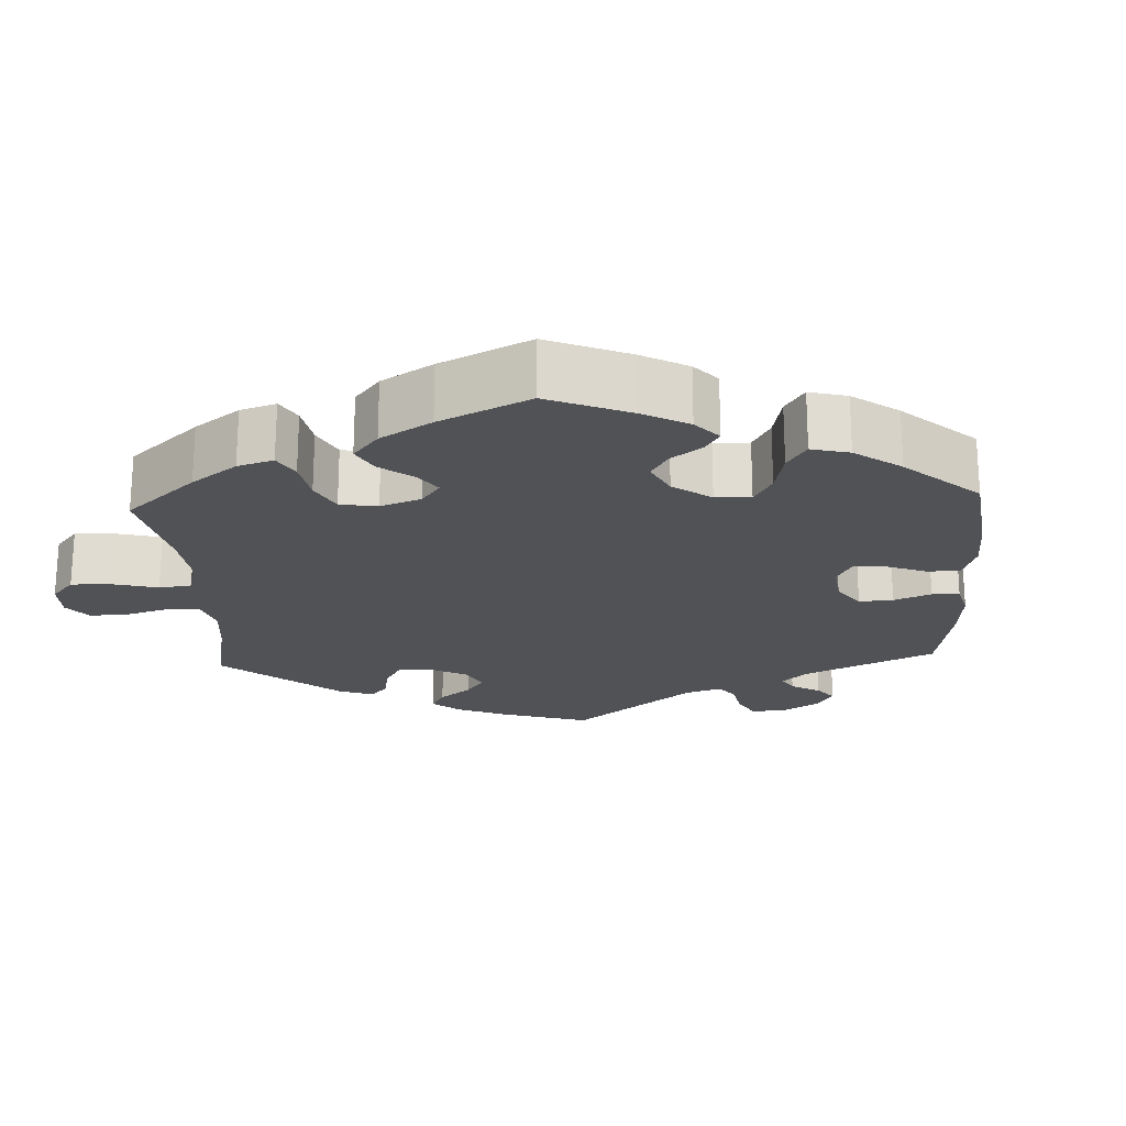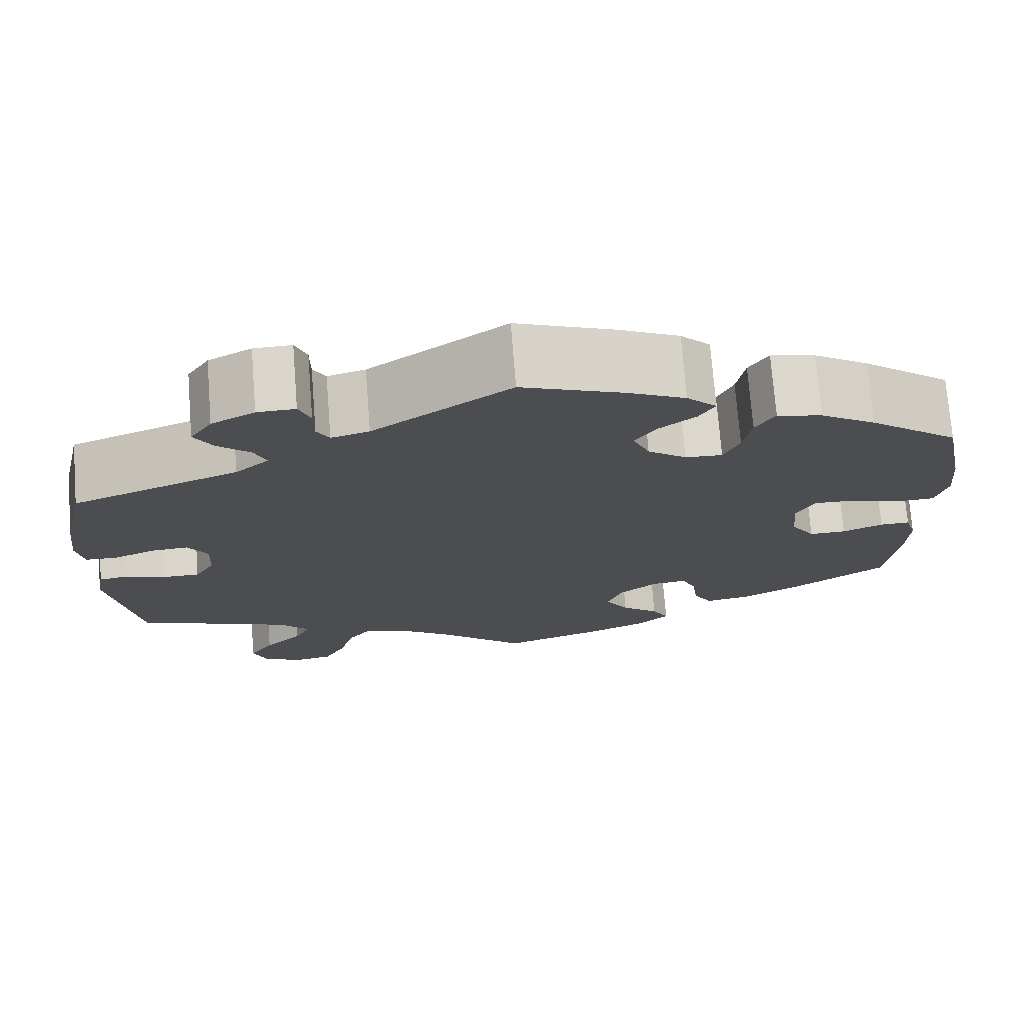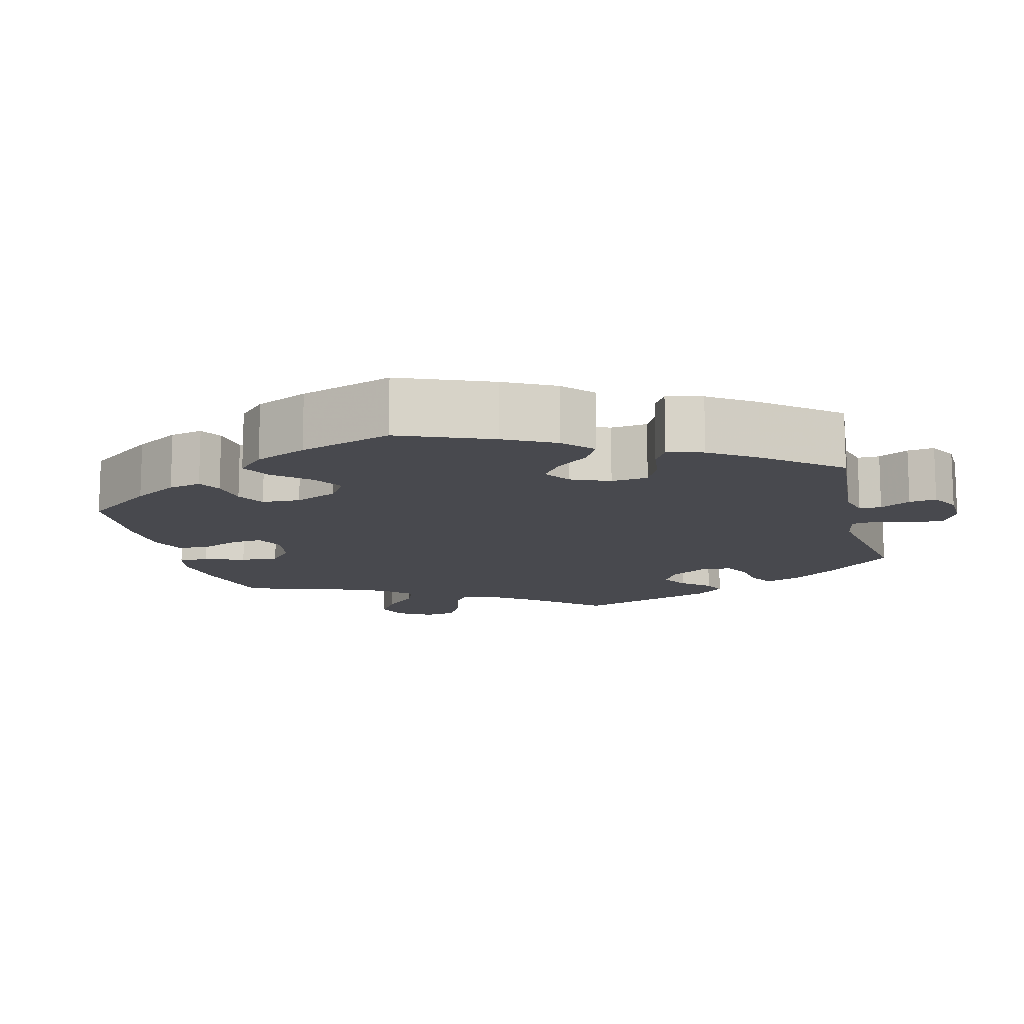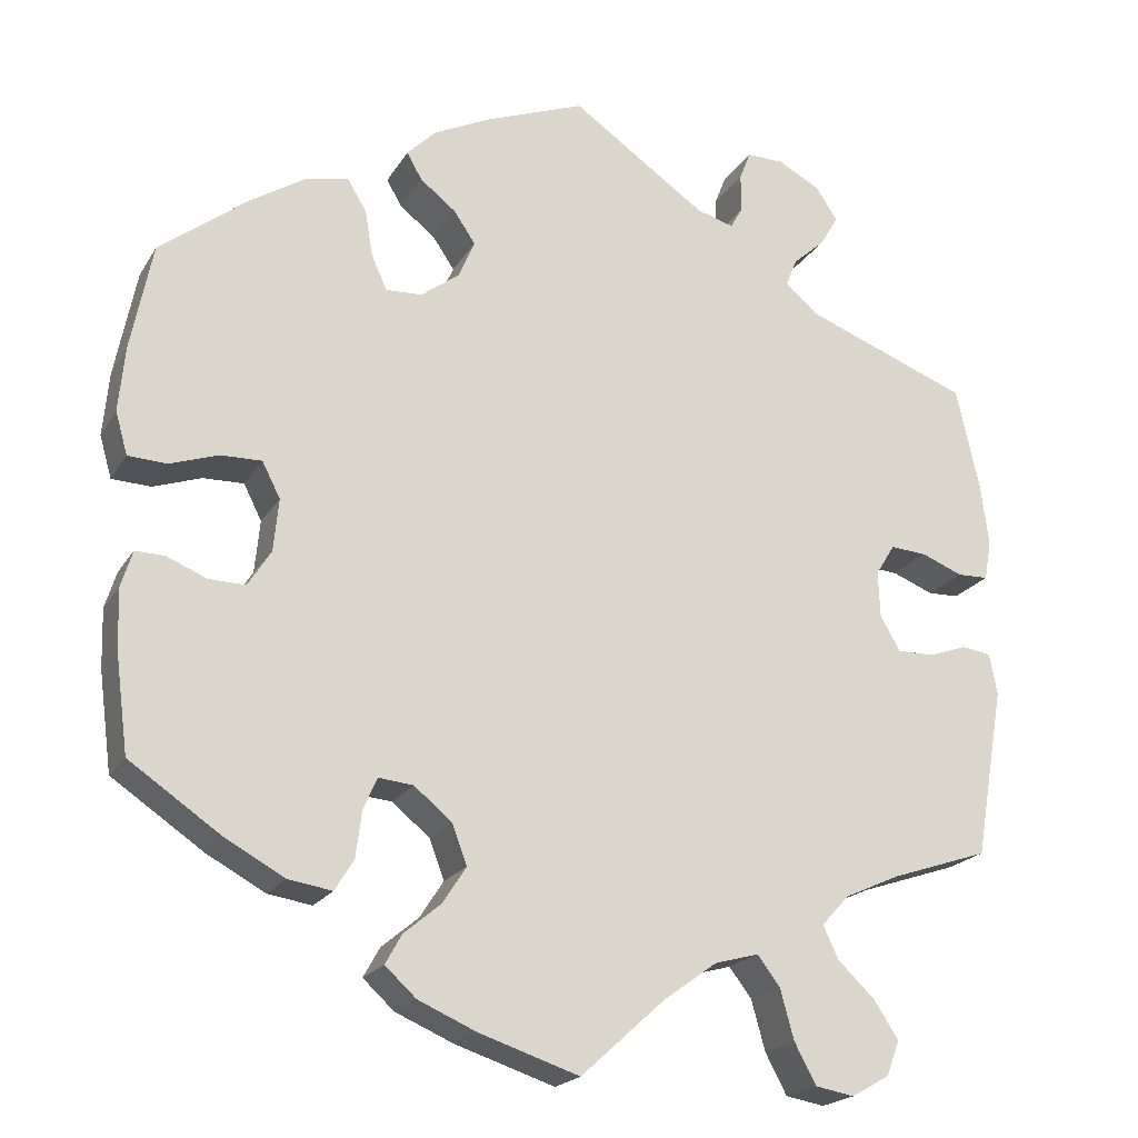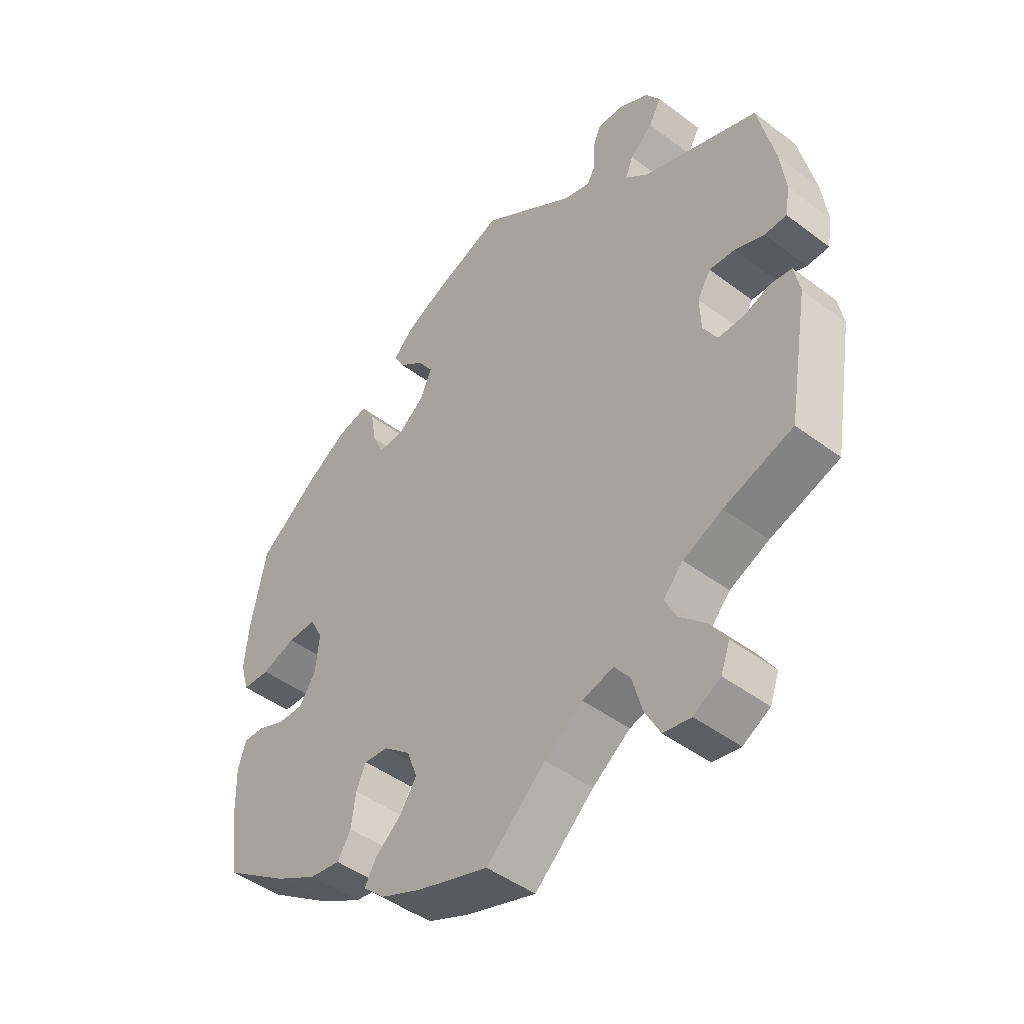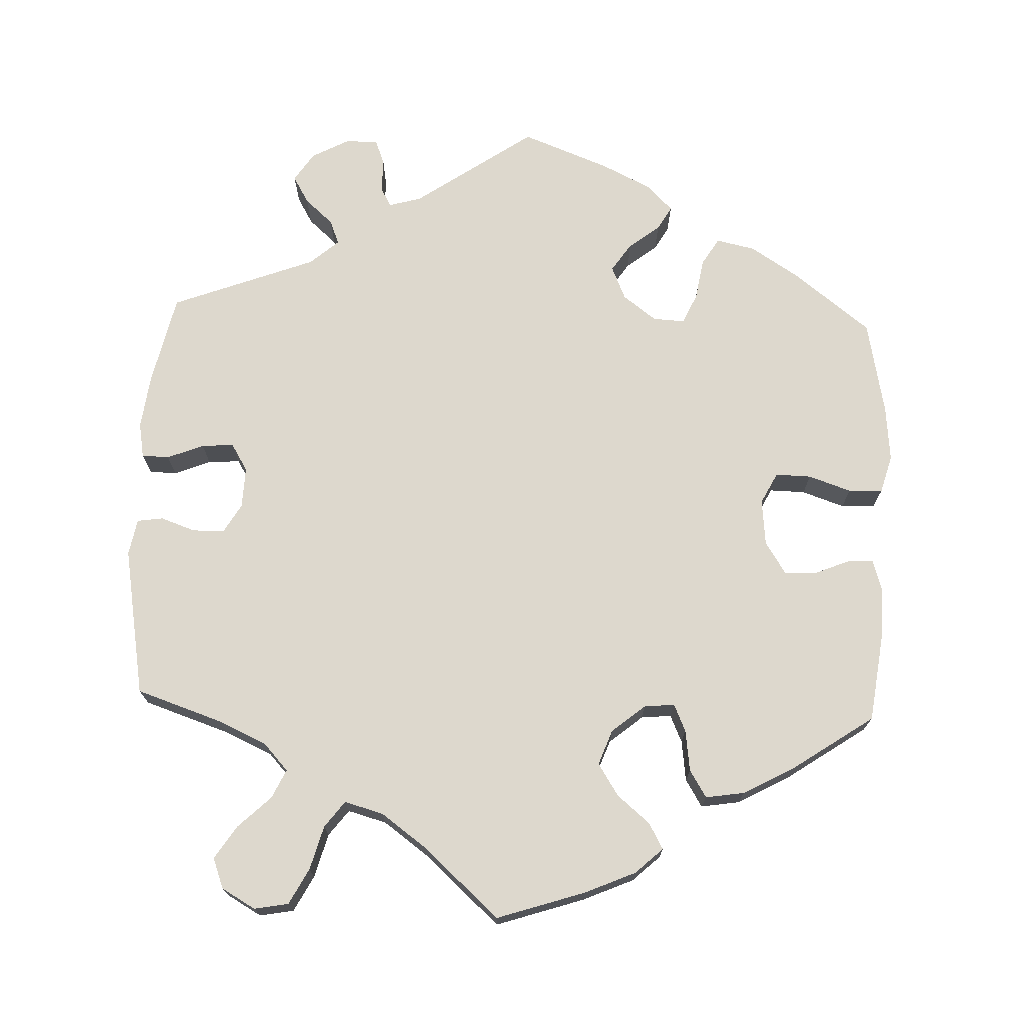
<metadata>
{"format":"obj","ext":"obj","renderer":"f3d","projection":"perspective","resolution":1024,"background":"white","views":[{"elev":-21.0,"azim":-117.1,"up":"+Y"},{"elev":73.8,"azim":175.5,"up":"+Z"},{"elev":-12.7,"azim":-45.8,"up":"+Y"},{"elev":-20.4,"azim":-22.8,"up":"+Z"},{"elev":-46.3,"azim":49.4,"up":"+Z"},{"elev":72.1,"azim":-177.8,"up":"+Y"}]}
</metadata>
<code>
v 0.527 0.07 0.169
v 0.536 0.07 0.098
v 0.528 0.07 0.052
v 0.492 0.07 0.051
v 0.444 0.07 0.07
v 0.402 0.07 0.073
v 0.38 0.07 0.037
v 0.382 0.07 -0.017
v 0.405 0.07 -0.056
v 0.447 0.07 -0.056
v 0.492 0.07 -0.04
v 0.526 0.07 -0.045
v 0.535 0.07 -0.093
v 0.501 0.07 -0.289
v 0.388 0.07 -0.327
v 0.324 0.07 -0.356
v 0.292 0.07 -0.391
v 0.31 0.07 -0.429
v 0.353 0.07 -0.47
v 0.381 0.07 -0.513
v 0.366 0.07 -0.553
v 0.322 0.07 -0.578
v 0.277 0.07 -0.57
v 0.252 0.07 -0.523
v 0.236 0.07 -0.465
v 0.21 0.07 -0.431
v 0.159 0.07 -0.445
v 0.097 0.07 -0.49
v 0 0.07 -0.578
v -0.116 0.07 -0.54
v -0.183 0.07 -0.511
v -0.219 0.07 -0.478
v -0.2 0.07 -0.444
v -0.157 0.07 -0.408
v -0.13 0.07 -0.366
v -0.147 0.07 -0.32
v -0.191 0.07 -0.284
v -0.231 0.07 -0.28
v -0.247 0.07 -0.316
v -0.254 0.07 -0.37
v -0.276 0.07 -0.406
v -0.327 0.07 -0.398
v -0.395 0.07 -0.361
v -0.501 0.07 -0.289
v -0.516 0.07 -0.175
v -0.518 0.07 -0.107
v -0.505 0.07 -0.065
v -0.471 0.07 -0.066
v -0.425 0.07 -0.085
v -0.383 0.07 -0.086
v -0.356 0.07 -0.044
v -0.35 0.07 0.017
v -0.371 0.07 0.058
v -0.418 0.07 0.057
v -0.474 0.07 0.038
v -0.519 0.07 0.04
v -0.533 0.07 0.089
v -0.526 0.07 0.163
v -0.501 0.07 0.288
v -0.399 0.07 0.367
v -0.336 0.07 0.407
v -0.285 0.07 0.418
v -0.263 0.07 0.382
v -0.254 0.07 0.328
v -0.236 0.07 0.288
v -0.194 0.07 0.29
v -0.15 0.07 0.323
v -0.131 0.07 0.367
v -0.156 0.07 0.404
v -0.197 0.07 0.436
v -0.215 0.07 0.467
v -0.181 0.07 0.501
v -0.115 0.07 0.533
v 0 0.07 0.577
v 0.156 0.07 0.469
v 0.199 0.07 0.457
v 0.213 0.07 0.482
v 0.213 0.07 0.527
v 0.226 0.07 0.56
v 0.269 0.07 0.559
v 0.318 0.07 0.533
v 0.343 0.07 0.495
v 0.322 0.07 0.459
v 0.285 0.07 0.426
v 0.272 0.07 0.394
v 0.31 0.07 0.361
v 0.5 0.07 0.289
v 0.527 0 0.169
v 0.536 0 0.098
v 0.528 0 0.052
v 0.492 0 0.051
v 0.444 0 0.07
v 0.402 0 0.073
v 0.38 0 0.037
v 0.382 0 -0.017
v 0.405 0 -0.056
v 0.447 0 -0.056
v 0.492 0 -0.04
v 0.526 0 -0.045
v 0.535 0 -0.093
v 0.501 0 -0.289
v 0.388 0 -0.327
v 0.324 0 -0.356
v 0.292 0 -0.391
v 0.31 0 -0.429
v 0.353 0 -0.47
v 0.381 0 -0.513
v 0.366 0 -0.553
v 0.322 0 -0.578
v 0.277 0 -0.57
v 0.252 0 -0.523
v 0.236 0 -0.465
v 0.21 0 -0.431
v 0.159 0 -0.445
v 0.097 0 -0.49
v 0 0 -0.578
v -0.116 0 -0.54
v -0.183 0 -0.511
v -0.219 0 -0.478
v -0.2 0 -0.444
v -0.157 0 -0.408
v -0.13 0 -0.366
v -0.147 0 -0.32
v -0.191 0 -0.284
v -0.231 0 -0.28
v -0.247 0 -0.316
v -0.254 0 -0.37
v -0.276 0 -0.406
v -0.327 0 -0.398
v -0.395 0 -0.361
v -0.501 0 -0.289
v -0.516 0 -0.175
v -0.518 0 -0.107
v -0.505 0 -0.065
v -0.471 0 -0.066
v -0.425 0 -0.085
v -0.383 0 -0.086
v -0.356 0 -0.044
v -0.35 0 0.017
v -0.371 0 0.058
v -0.418 0 0.057
v -0.474 0 0.038
v -0.519 0 0.04
v -0.533 0 0.089
v -0.526 0 0.163
v -0.501 0 0.288
v -0.399 0 0.367
v -0.336 0 0.407
v -0.285 0 0.418
v -0.263 0 0.382
v -0.254 0 0.328
v -0.236 0 0.288
v -0.194 0 0.29
v -0.15 0 0.323
v -0.131 0 0.367
v -0.156 0 0.404
v -0.197 0 0.436
v -0.215 0 0.467
v -0.181 0 0.501
v -0.115 0 0.533
v 0 0 0.577
v 0.156 0 0.469
v 0.199 0 0.457
v 0.213 0 0.482
v 0.213 0 0.527
v 0.226 0 0.56
v 0.269 0 0.559
v 0.318 0 0.533
v 0.343 0 0.495
v 0.322 0 0.459
v 0.285 0 0.426
v 0.272 0 0.394
v 0.31 0 0.361
v 0.5 0 0.289
f 86 87 1 2
f 85 86 2 3
f 81 82 83 84
f 81 84 85
f 80 81 85
f 77 78 79 80
f 76 77 80 85
f 75 76 85 3
f 69 70 71 72
f 68 69 72 73
f 61 62 63 64
f 61 64 65
f 60 61 65
f 59 60 65
f 58 59 65
f 57 58 65 66
f 54 55 56 57
f 53 54 57 66
f 46 47 48 49
f 46 49 50
f 45 46 50
f 44 45 50
f 43 44 50 51
f 39 40 41 42
f 38 39 42 43
f 31 32 33 34
f 31 34 35
f 28 29 30 31
f 27 28 31 35
f 26 27 35 36
f 22 23 24 25
f 20 21 22 25
f 18 19 20 25
f 17 18 25 26
f 16 17 26 36
f 12 13 14 15
f 10 11 12 15
f 9 10 15 16
f 8 9 16 36
f 75 3 4 5
f 75 5 6
f 68 73 74 75
f 67 68 75 6
f 52 53 66 67
f 51 52 67 6
f 38 43 51 6
f 37 38 6 7
f 7 8 36 37
f 89 88 174 173
f 90 89 173 172
f 171 170 169 168
f 172 171 168
f 172 168 167
f 167 166 165 164
f 172 167 164 163
f 90 172 163 162
f 159 158 157 156
f 160 159 156 155
f 151 150 149 148
f 152 151 148
f 152 148 147
f 152 147 146
f 152 146 145
f 153 152 145 144
f 144 143 142 141
f 153 144 141 140
f 136 135 134 133
f 137 136 133
f 137 133 132
f 137 132 131
f 138 137 131 130
f 129 128 127 126
f 130 129 126 125
f 121 120 119 118
f 122 121 118
f 118 117 116 115
f 122 118 115 114
f 123 122 114 113
f 112 111 110 109
f 112 109 108 107
f 112 107 106 105
f 113 112 105 104
f 123 113 104 103
f 102 101 100 99
f 102 99 98 97
f 103 102 97 96
f 123 103 96 95
f 92 91 90 162
f 93 92 162
f 162 161 160 155
f 93 162 155 154
f 154 153 140 139
f 93 154 139 138
f 93 138 130 125
f 94 93 125 124
f 124 123 95 94
f 1 88 89 2
f 2 89 90 3
f 3 90 91 4
f 4 91 92 5
f 5 92 93 6
f 6 93 94 7
f 7 94 95 8
f 8 95 96 9
f 9 96 97 10
f 10 97 98 11
f 11 98 99 12
f 12 99 100 13
f 13 100 101 14
f 14 101 102 15
f 15 102 103 16
f 16 103 104 17
f 17 104 105 18
f 18 105 106 19
f 19 106 107 20
f 20 107 108 21
f 21 108 109 22
f 22 109 110 23
f 23 110 111 24
f 24 111 112 25
f 25 112 113 26
f 26 113 114 27
f 27 114 115 28
f 28 115 116 29
f 29 116 117 30
f 30 117 118 31
f 31 118 119 32
f 32 119 120 33
f 33 120 121 34
f 34 121 122 35
f 35 122 123 36
f 36 123 124 37
f 37 124 125 38
f 38 125 126 39
f 39 126 127 40
f 40 127 128 41
f 41 128 129 42
f 42 129 130 43
f 43 130 131 44
f 44 131 132 45
f 45 132 133 46
f 46 133 134 47
f 47 134 135 48
f 48 135 136 49
f 49 136 137 50
f 50 137 138 51
f 51 138 139 52
f 52 139 140 53
f 53 140 141 54
f 54 141 142 55
f 55 142 143 56
f 56 143 144 57
f 57 144 145 58
f 58 145 146 59
f 59 146 147 60
f 60 147 148 61
f 61 148 149 62
f 62 149 150 63
f 63 150 151 64
f 64 151 152 65
f 65 152 153 66
f 66 153 154 67
f 67 154 155 68
f 68 155 156 69
f 69 156 157 70
f 70 157 158 71
f 71 158 159 72
f 72 159 160 73
f 73 160 161 74
f 74 161 162 75
f 75 162 163 76
f 76 163 164 77
f 77 164 165 78
f 78 165 166 79
f 79 166 167 80
f 80 167 168 81
f 81 168 169 82
f 82 169 170 83
f 83 170 171 84
f 84 171 172 85
f 85 172 173 86
f 86 173 174 87
f 87 174 88 1

</code>
